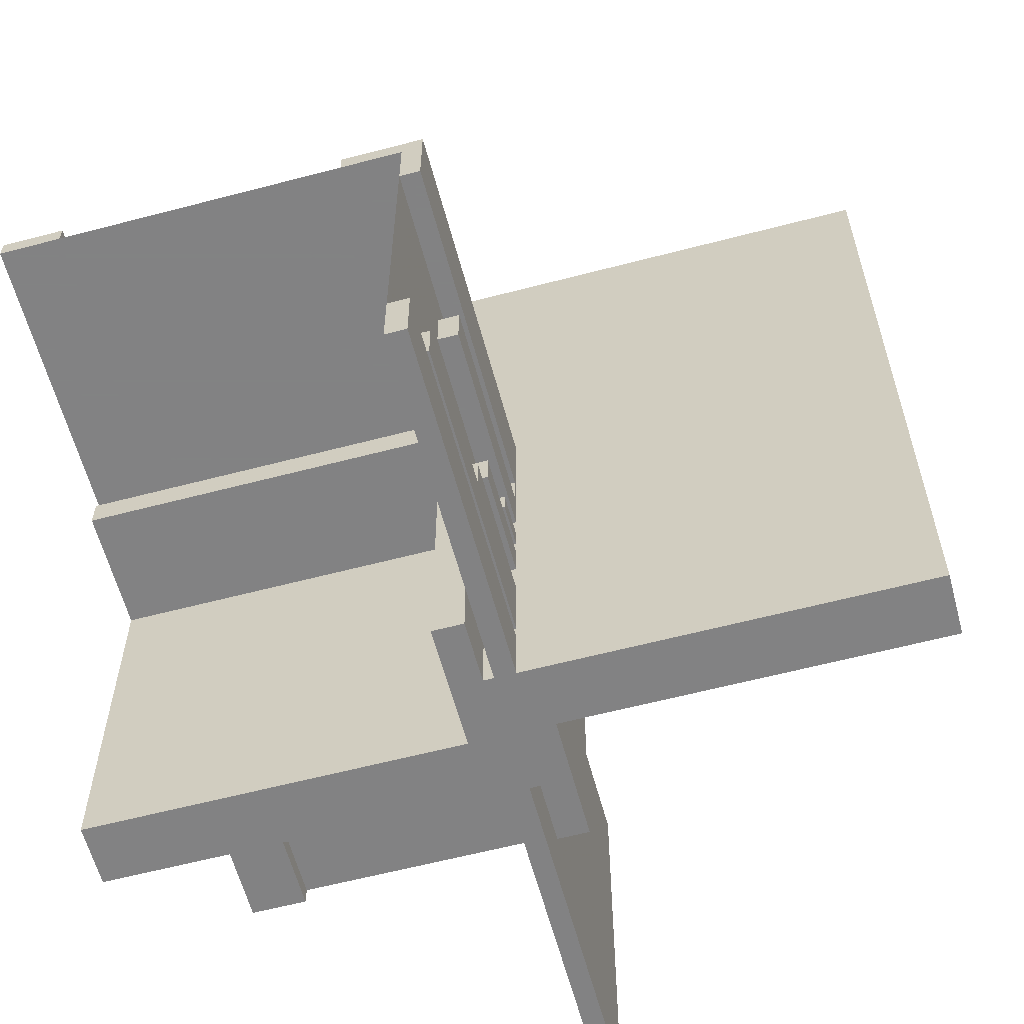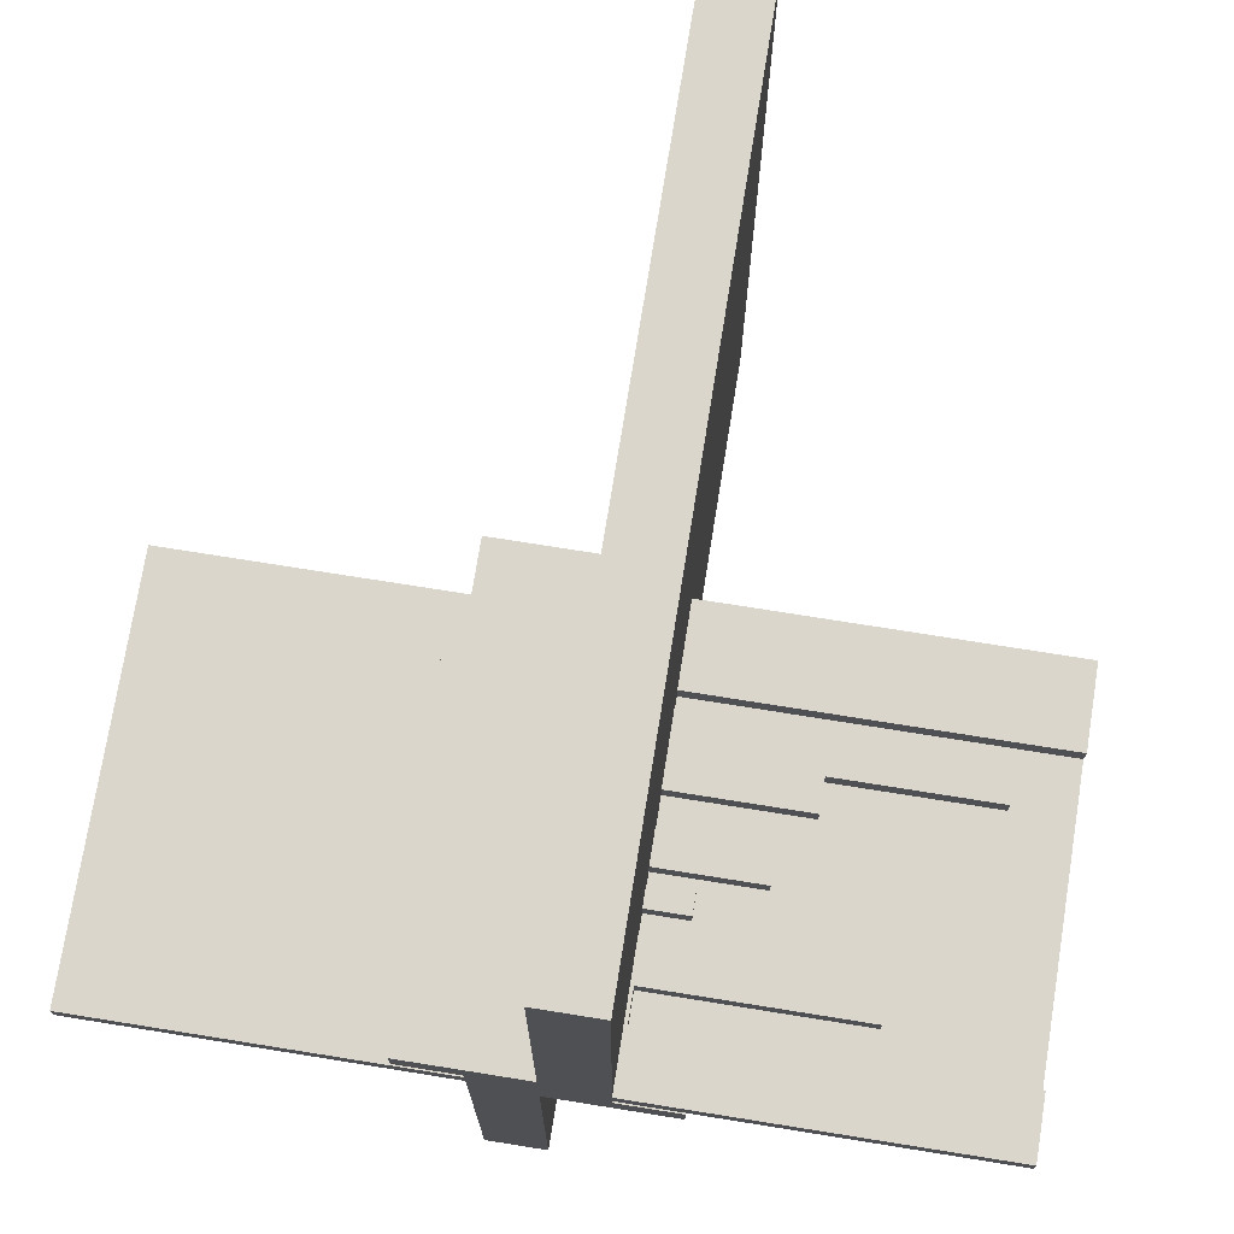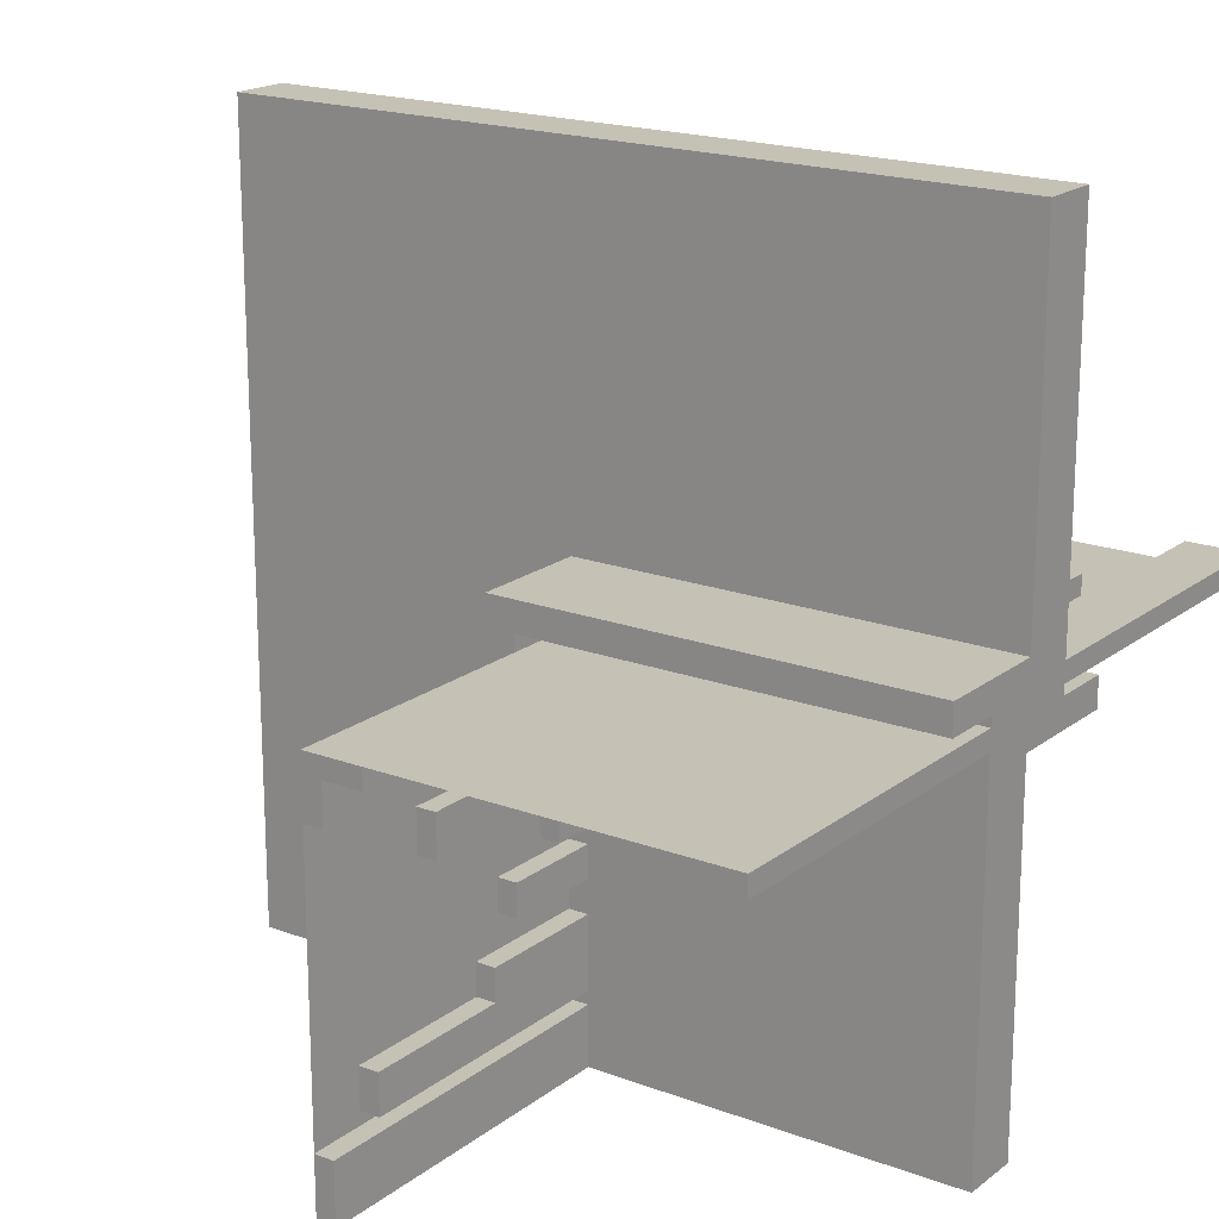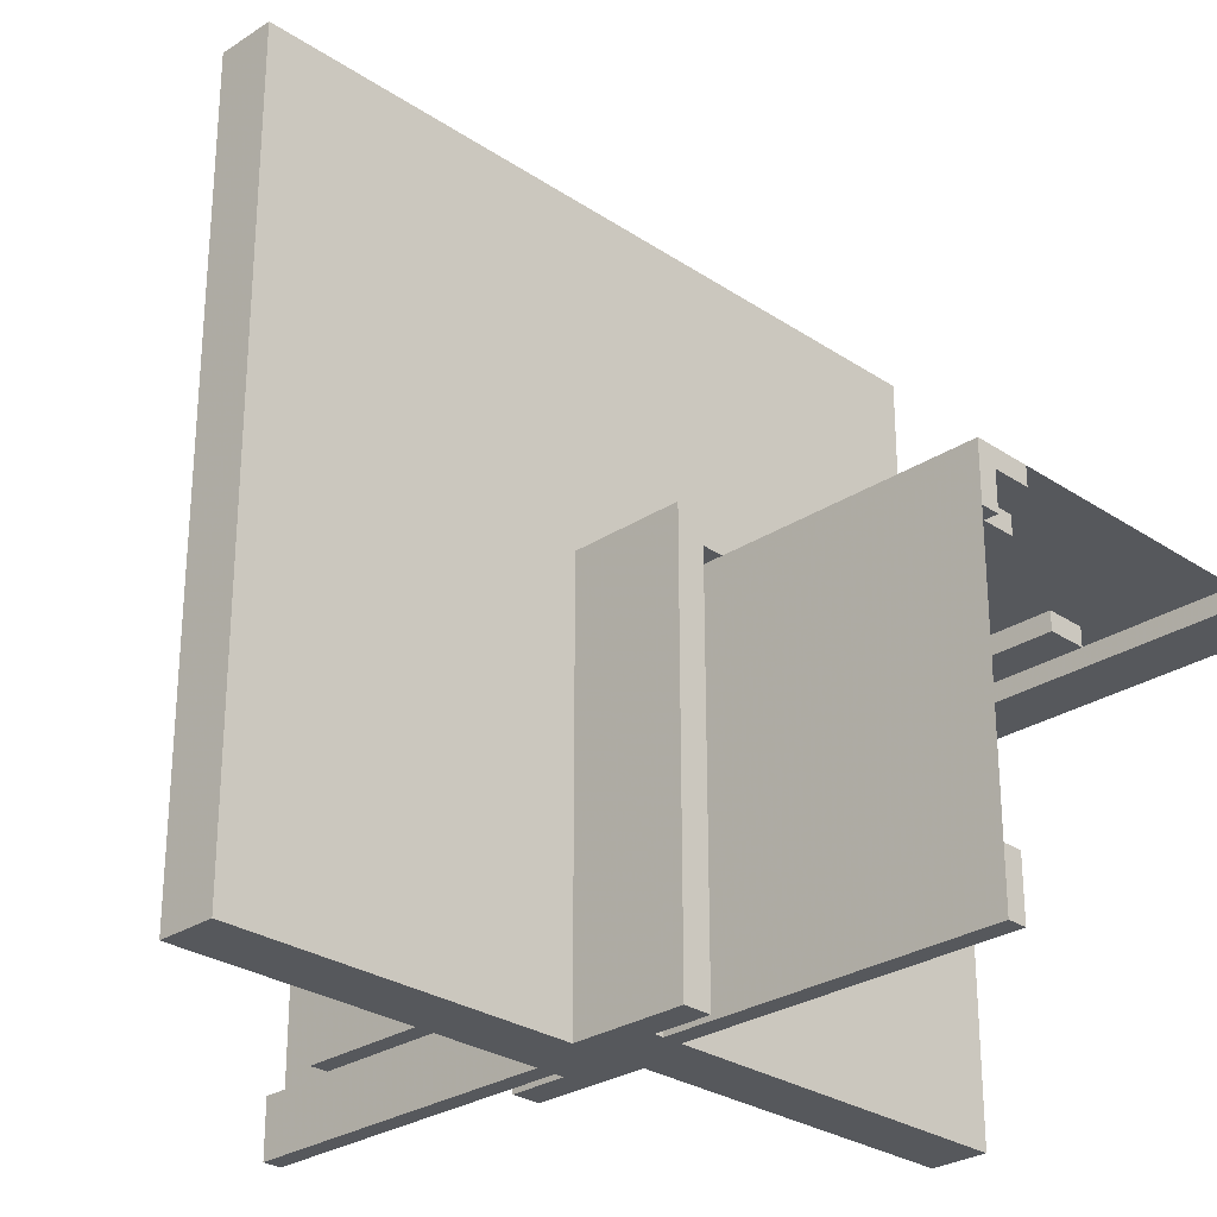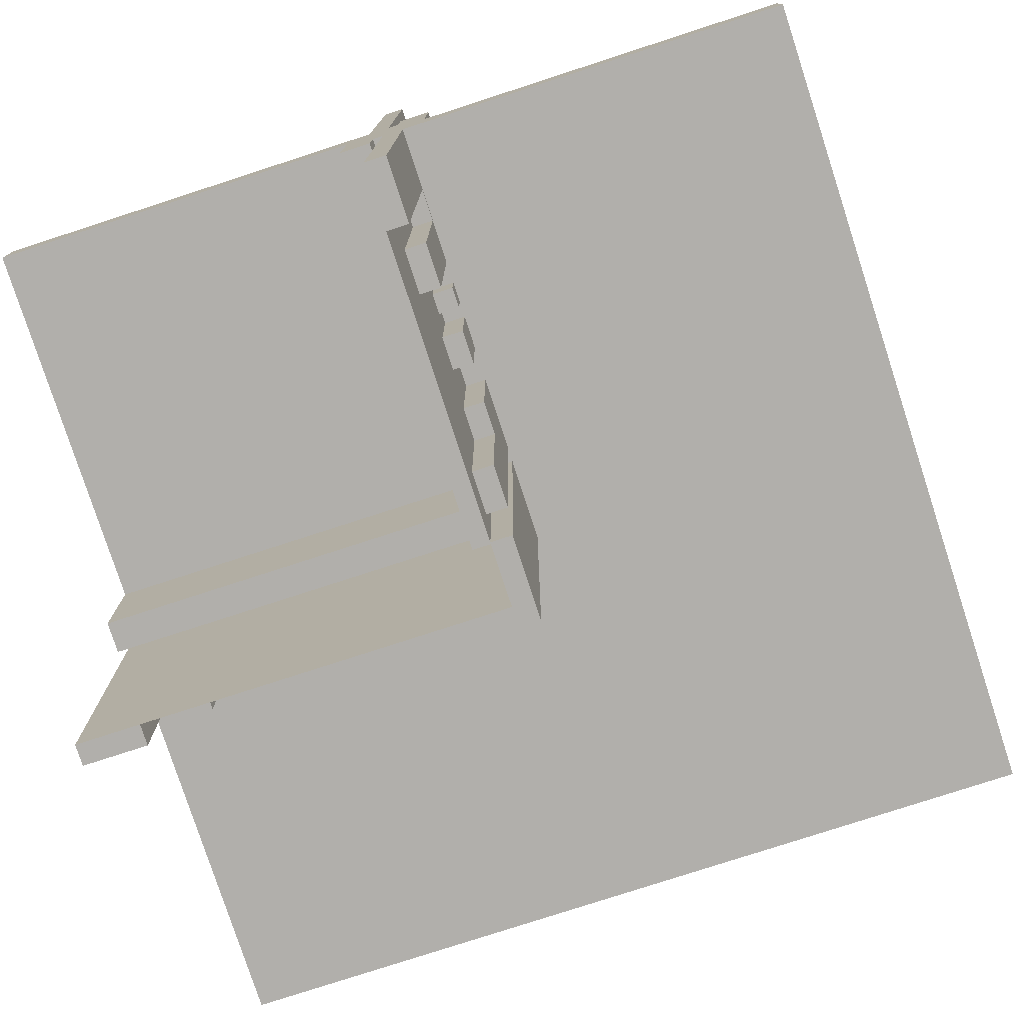
<metadata>
{"format":"obj","ext":"obj","renderer":"f3d","projection":"perspective","resolution":1024,"background":"white","views":[{"elev":-60.9,"azim":-165.0,"up":"+Y"},{"elev":73.6,"azim":99.1,"up":"+Y"},{"elev":18.8,"azim":35.4,"up":"+Y"},{"elev":-28.0,"azim":-45.3,"up":"+Y"},{"elev":-78.2,"azim":108.0,"up":"+Z"}]}
</metadata>
<code>
v 0 0 0
v 0 0 -0.075
v 0 0 -0.5
v 0 0 0.5
v 0 -0.075 0
v 0 -0.075 0.0791
v 0 -0.075 -0.5
v 0 -0.075 0.5
v 0 -0.075 -0.0791
v 0 -0.3585 0
v 0 -0.3585 -0.429
v 0 -0.3585 -0.2384
v 0 -0.3585 0.2384
v 0 -0.3585 0.429
v 0 -0.3185 0
v 0 -0.3185 -0.2384
v 0 -0.3185 0.2384
v 0 -0.0125 -0.075
v 0 -0.0125 -0.15
v 0 -0.1143 0
v 0 -0.1143 0.0791
v 0 -0.1143 0.3308
v 0 -0.1143 -0.3308
v 0 -0.1143 -0.0791
v 0 -0.2184 0
v 0 -0.2184 -0.1262
v 0 -0.2184 0.1262
v 0 -0.025 0
v 0 -0.025 0.5
v 0 -0.425 0
v 0 -0.425 -0.5
v 0 -0.425 0.5
v 0 -0.5 0
v 0 -0.5 -0.5
v 0 -0.5 0.5
v 0 0.5 0
v 0 0.5 -0.075
v 0 -0.1935 0
v 0 -0.1935 -0.1262
v 0 -0.1935 0.1262
v 0 -0.05 0
v 0 -0.05 -0.15
v 0 -0.2771 0
v 0 -0.2771 0.2
v 0 -0.2771 -0.2
v 0 -0.2371 0
v 0 -0.2371 0.2
v 0 -0.2371 -0.2
v 0 -0.1671 0
v 0 -0.1671 0.3308
v 0 -0.1671 -0.3308
v 0 -0.4085 0
v 0 -0.4085 -0.429
v 0 -0.4085 0.429
v 0.3065 0 0
v 0.3065 0 -0.1262
v 0.3065 0 0.1262
v 0.3065 -0.025 0
v 0.3065 -0.025 0.1262
v 0.3065 0.025 0
v 0.3065 0.025 -0.1262
v -0.0125 -0.5 0.15
v -0.0125 -0.5 0.075
v -0.0125 0.0125 0.15
v -0.0125 0.0125 0.075
v 0.05 0 0
v 0.05 0 -0.15
v 0.05 -0.5 0
v 0.05 -0.5 -0.15
v 0.2229 0 0
v 0.2229 0 0.2
v 0.2229 0 -0.2
v 0.2229 -0.025 0
v 0.2229 -0.025 0.2
v 0.2229 0.025 0
v 0.2229 0.025 -0.2
v 0.2629 0 0
v 0.2629 0 0.2
v 0.2629 0 -0.2
v 0.2629 -0.025 0
v 0.2629 -0.025 0.2
v 0.2629 0.025 0
v 0.2629 0.025 -0.2
v -0.025 -0.075 0
v -0.025 -0.075 -0.5
v -0.025 -0.075 -0.0791
v -0.025 -0.3585 0
v -0.025 -0.3585 -0.429
v -0.025 -0.3585 -0.2384
v -0.025 -0.3185 0
v -0.025 -0.3185 -0.2384
v -0.025 -0.1143 0
v -0.025 -0.1143 -0.3308
v -0.025 -0.1143 -0.0791
v -0.025 -0.2184 0
v -0.025 -0.2184 -0.1262
v -0.025 -0.425 0
v -0.025 -0.425 -0.5
v -0.025 -0.5 0
v -0.025 -0.5 -0.5
v -0.025 -0.1935 0
v -0.025 -0.1935 -0.1262
v -0.025 0.025 0
v -0.025 0.025 -0.5
v -0.025 -0.2771 0
v -0.025 -0.2771 -0.2
v -0.025 -0.2371 0
v -0.025 -0.2371 -0.2
v -0.025 -0.1671 0
v -0.025 -0.1671 -0.3308
v -0.025 -0.4085 0
v -0.025 -0.4085 -0.429
v 0.3329 0 0
v 0.3329 0 0.3308
v 0.3329 0 -0.3308
v 0.3329 -0.025 0
v 0.3329 -0.025 0.3308
v 0.3329 0.025 0
v 0.3329 0.025 -0.3308
v 0.09154 0 0
v 0.09154 0 -0.429
v 0.09154 0 0.429
v 0.09154 -0.025 0
v 0.09154 -0.025 0.429
v 0.09154 0.025 0
v 0.09154 0.025 -0.429
v -0.5 0 0
v -0.5 0 -0.075
v -0.5 -0.5 0
v -0.5 -0.5 -0.075
v -0.5 0.5 0
v -0.5 0.5 -0.075
v 0.5 0 0
v 0.5 0 -0.5
v 0.5 0 0.5
v 0.5 -0.0125 -0.075
v 0.5 -0.0125 -0.15
v 0.5 0.05 0
v 0.5 0.05 0.15
v 0.5 -0.025 0
v 0.5 -0.025 0.5
v 0.5 -0.5 0
v 0.5 -0.5 0.075
v 0.5 0.5 0
v 0.5 0.5 -0.075
v 0.5 0.025 0
v 0.5 0.025 -0.5
v 0.5 -0.05 0
v 0.5 -0.05 -0.15
v 0.5 0.0125 0.15
v 0.5 0.0125 0.075
v 0.425 0 0
v 0.425 0 0.0791
v 0.425 0 -0.5
v 0.425 0 0.5
v 0.425 0 -0.0791
v 0.425 -0.025 0
v 0.425 -0.025 0.0791
v 0.425 -0.025 0.5
v 0.425 0.025 0
v 0.425 0.025 -0.5
v 0.425 0.025 -0.0791
v 0.025 0 0
v 0.025 0 0.5
v 0.025 -0.075 0
v 0.025 -0.075 0.0791
v 0.025 -0.075 0.5
v 0.025 -0.3585 0
v 0.025 -0.3585 0.2384
v 0.025 -0.3585 0.429
v 0.025 -0.3185 0
v 0.025 -0.3185 0.2384
v 0.025 -0.1143 0
v 0.025 -0.1143 0.0791
v 0.025 -0.1143 0.3308
v 0.025 -0.2184 0
v 0.025 -0.2184 0.1262
v 0.025 -0.425 0
v 0.025 -0.425 0.5
v 0.025 -0.5 0
v 0.025 -0.5 0.5
v 0.025 -0.1935 0
v 0.025 -0.1935 0.1262
v 0.025 -0.2771 0
v 0.025 -0.2771 0.2
v 0.025 -0.2371 0
v 0.025 -0.2371 0.2
v 0.025 -0.1671 0
v 0.025 -0.1671 0.3308
v 0.025 -0.4085 0
v 0.025 -0.4085 0.429
v 0.1815 0 0
v 0.1815 0 -0.2384
v 0.1815 0 0.2384
v 0.1815 -0.025 0
v 0.1815 -0.025 0.2384
v 0.1815 0.025 0
v 0.1815 0.025 -0.2384
v 0.1415 0 0
v 0.1415 0 -0.429
v 0.1415 0 -0.2384
v 0.1415 0 0.2384
v 0.1415 0 0.429
v 0.1415 -0.025 0
v 0.1415 -0.025 0.2384
v 0.1415 -0.025 0.429
v 0.1415 0.025 0
v 0.1415 0.025 -0.429
v 0.1415 0.025 -0.2384
v 0.3857 0 0
v 0.3857 0 0.0791
v 0.3857 0 0.3308
v 0.3857 0 -0.3308
v 0.3857 0 -0.0791
v 0.3857 -0.025 0
v 0.3857 -0.025 0.0791
v 0.3857 -0.025 0.3308
v 0.3857 0.025 0
v 0.3857 0.025 -0.3308
v 0.3857 0.025 -0.0791
v -0.05 0.05 0
v -0.05 0.05 0.15
v -0.05 -0.5 0
v -0.05 -0.5 0.15
v 0.0125 0 -0.075
v 0.0125 0 -0.15
v 0.0125 -0.5 -0.075
v 0.0125 -0.5 -0.15
v 0.2816 0 0
v 0.2816 0 -0.1262
v 0.2816 0 0.1262
v 0.2816 -0.025 0
v 0.2816 -0.025 0.1262
v 0.2816 0.025 0
v 0.2816 0.025 -0.1262
v 0.075 0 0
v 0.075 0 -0.5
v 0.075 0 0.5
v 0.075 -0.025 0
v 0.075 -0.025 0.5
v 0.075 0.025 0
v 0.075 0.025 -0.5
f 226 225 227
f 227 228 226
f 128 130 227
f 227 225 128
f 227 130 129
f 129 68 227
f 228 227 69
f 68 69 227
f 226 228 69
f 69 67 226
f 128 127 129
f 129 130 128
f 69 68 66
f 66 67 69
f 128 225 127
f 66 127 225
f 226 67 225
f 66 225 67
f 127 66 68
f 68 129 127
f 33 35 4
f 4 1 33
f 22 50 49
f 49 20 22
f 50 189 188
f 188 49 50
f 189 175 173
f 173 188 189
f 175 22 20
f 20 173 175
f 50 22 175
f 175 189 50
f 49 173 20
f 173 49 188
f 17 13 10
f 10 15 17
f 13 169 168
f 168 10 13
f 169 172 171
f 171 168 169
f 172 17 15
f 15 171 172
f 13 17 172
f 172 169 13
f 10 171 15
f 171 10 168
f 38 182 183
f 183 40 38
f 182 176 177
f 177 183 182
f 176 25 27
f 27 177 176
f 25 38 40
f 40 27 25
f 182 38 25
f 25 176 182
f 183 27 40
f 27 183 177
f 47 44 43
f 43 46 47
f 44 185 184
f 184 43 44
f 185 187 186
f 186 184 185
f 187 47 46
f 46 186 187
f 44 47 187
f 187 185 44
f 43 186 46
f 186 43 184
f 5 165 166
f 166 6 5
f 165 173 174
f 174 166 165
f 173 20 21
f 21 174 173
f 20 5 6
f 6 21 20
f 165 5 20
f 20 173 165
f 166 21 6
f 21 166 174
f 14 54 52
f 52 10 14
f 54 191 190
f 190 52 54
f 191 170 168
f 168 190 191
f 170 14 10
f 10 168 170
f 54 14 170
f 170 191 54
f 52 168 10
f 168 52 190
f 4 8 5
f 5 1 4
f 8 167 165
f 165 5 8
f 167 164 163
f 163 165 167
f 164 4 1
f 1 163 164
f 8 4 164
f 164 167 8
f 5 163 1
f 163 5 165
f 32 35 33
f 33 30 32
f 35 181 180
f 180 33 35
f 181 179 178
f 178 180 181
f 179 32 30
f 30 178 179
f 35 32 179
f 179 181 35
f 33 178 30
f 178 33 180
f 129 127 1
f 1 33 129
f 127 1 33
f 33 129 127
f 33 129 127
f 127 1 33
f 1 127 128
f 128 2 1
f 127 131 132
f 132 128 127
f 131 36 37
f 37 132 131
f 36 1 2
f 2 37 36
f 127 1 36
f 36 131 127
f 128 37 2
f 37 128 132
f 224 223 221
f 221 222 224
f 222 221 138
f 138 139 222
f 138 221 223
f 223 142 138
f 62 64 65
f 65 63 62
f 64 150 151
f 151 65 64
f 151 143 63
f 63 65 151
f 143 142 63
f 223 63 142
f 62 63 224
f 223 224 63
f 139 138 151
f 151 150 139
f 142 151 138
f 142 143 151
f 150 64 222
f 222 139 150
f 64 224 222
f 62 224 64
f 5 84 86
f 86 9 5
f 84 92 94
f 94 86 84
f 92 20 24
f 24 94 92
f 20 5 9
f 9 24 20
f 84 5 20
f 20 92 84
f 86 24 9
f 24 86 94
f 152 160 162
f 162 156 152
f 160 218 220
f 220 162 160
f 218 210 214
f 214 220 218
f 210 152 156
f 156 214 210
f 160 152 210
f 210 218 160
f 162 214 156
f 214 162 220
f 38 101 102
f 102 39 38
f 101 95 96
f 96 102 101
f 95 25 26
f 26 96 95
f 25 38 39
f 39 26 25
f 101 38 25
f 25 95 101
f 102 26 39
f 26 102 96
f 55 60 61
f 61 56 55
f 60 234 235
f 235 61 60
f 234 229 230
f 230 235 234
f 229 55 56
f 56 230 229
f 60 55 229
f 229 234 60
f 61 230 56
f 230 61 235
f 23 51 49
f 49 20 23
f 51 110 109
f 109 49 51
f 110 93 92
f 92 109 110
f 93 23 20
f 20 92 93
f 51 23 93
f 93 110 51
f 49 92 20
f 92 49 109
f 213 115 113
f 113 210 213
f 115 119 118
f 118 113 115
f 119 219 218
f 218 118 119
f 219 213 210
f 210 218 219
f 115 213 219
f 219 119 115
f 113 218 210
f 218 113 118
f 133 1 3
f 3 134 133
f 16 12 10
f 10 15 16
f 12 89 87
f 87 10 12
f 89 91 90
f 90 87 89
f 91 16 15
f 15 90 91
f 12 16 91
f 91 89 12
f 10 90 15
f 90 10 87
f 193 201 199
f 199 192 193
f 201 209 207
f 207 199 201
f 209 198 197
f 197 207 209
f 198 193 192
f 192 197 198
f 201 193 198
f 198 209 201
f 199 197 192
f 197 199 207
f 48 45 43
f 43 46 48
f 45 106 105
f 105 43 45
f 106 108 107
f 107 105 106
f 108 48 46
f 46 107 108
f 45 48 108
f 108 106 45
f 43 107 46
f 107 43 105
f 79 72 70
f 70 77 79
f 72 76 75
f 75 70 72
f 76 83 82
f 82 75 76
f 83 79 77
f 77 82 83
f 72 79 83
f 83 76 72
f 70 82 77
f 82 70 75
f 200 121 120
f 120 199 200
f 121 126 125
f 125 120 121
f 126 208 207
f 207 125 126
f 208 200 199
f 199 207 208
f 121 200 208
f 208 126 121
f 120 207 199
f 207 120 125
f 11 53 52
f 52 10 11
f 53 112 111
f 111 52 53
f 112 88 87
f 87 111 112
f 88 11 10
f 10 87 88
f 53 11 88
f 88 112 53
f 52 87 10
f 87 52 111
f 1 3 34
f 34 33 1
f 1 3 7
f 7 5 1
f 5 7 85
f 85 84 5
f 236 237 3
f 3 1 236
f 241 242 237
f 237 236 241
f 242 241 103
f 103 104 242
f 104 103 84
f 84 85 104
f 104 3 242
f 237 242 3
f 85 3 104
f 3 85 7
f 103 241 1
f 236 1 241
f 84 103 1
f 1 5 84
f 31 34 33
f 33 30 31
f 34 100 99
f 99 33 34
f 100 98 97
f 97 99 100
f 98 31 30
f 30 97 98
f 34 31 98
f 98 100 34
f 33 97 30
f 97 33 99
f 134 154 152
f 152 133 134
f 154 161 160
f 160 152 154
f 161 147 146
f 146 160 161
f 147 134 133
f 133 146 147
f 154 134 147
f 147 161 154
f 152 146 133
f 146 152 160
f 3 134 133
f 133 1 3
f 34 3 1
f 1 33 34
f 137 136 18
f 18 19 137
f 145 37 18
f 18 136 145
f 18 37 36
f 36 41 18
f 19 18 42
f 41 42 18
f 137 19 42
f 42 149 137
f 145 144 36
f 36 37 145
f 42 41 148
f 148 149 42
f 145 136 144
f 148 144 136
f 137 149 136
f 148 136 149
f 144 148 41
f 41 36 144
f 1 4 135
f 135 133 1
f 212 114 113
f 113 210 212
f 114 117 116
f 116 113 114
f 117 217 215
f 215 116 117
f 217 212 210
f 210 215 217
f 114 212 217
f 217 117 114
f 113 215 210
f 215 113 116
f 194 202 199
f 199 192 194
f 202 205 204
f 204 199 202
f 205 196 195
f 195 204 205
f 196 194 192
f 192 195 196
f 202 194 196
f 196 205 202
f 199 195 192
f 195 199 204
f 55 58 59
f 59 57 55
f 58 232 233
f 233 59 58
f 232 229 231
f 231 233 232
f 229 55 57
f 57 231 229
f 58 55 229
f 229 232 58
f 59 231 57
f 231 59 233
f 78 71 70
f 70 77 78
f 71 74 73
f 73 70 71
f 74 81 80
f 80 73 74
f 81 78 77
f 77 80 81
f 71 78 81
f 81 74 71
f 70 80 77
f 80 70 73
f 152 157 158
f 158 153 152
f 157 215 216
f 216 158 157
f 215 210 211
f 211 216 215
f 210 152 153
f 153 211 210
f 157 152 210
f 210 215 157
f 158 211 153
f 211 158 216
f 203 122 120
f 120 199 203
f 122 124 123
f 123 120 122
f 124 206 204
f 204 123 124
f 206 203 199
f 199 204 206
f 122 203 206
f 206 124 122
f 120 204 199
f 204 120 123
f 135 155 152
f 152 133 135
f 155 159 157
f 157 152 155
f 159 141 140
f 140 157 159
f 141 135 133
f 133 140 141
f 155 135 141
f 141 159 155
f 152 140 133
f 140 152 157
f 238 4 1
f 1 236 238
f 4 29 28
f 28 1 4
f 29 240 239
f 239 28 29
f 240 238 236
f 236 239 240
f 4 238 240
f 240 29 4
f 1 239 236
f 239 1 28
f 36 144 133
f 133 1 36
f 144 133 1
f 1 36 144

</code>
